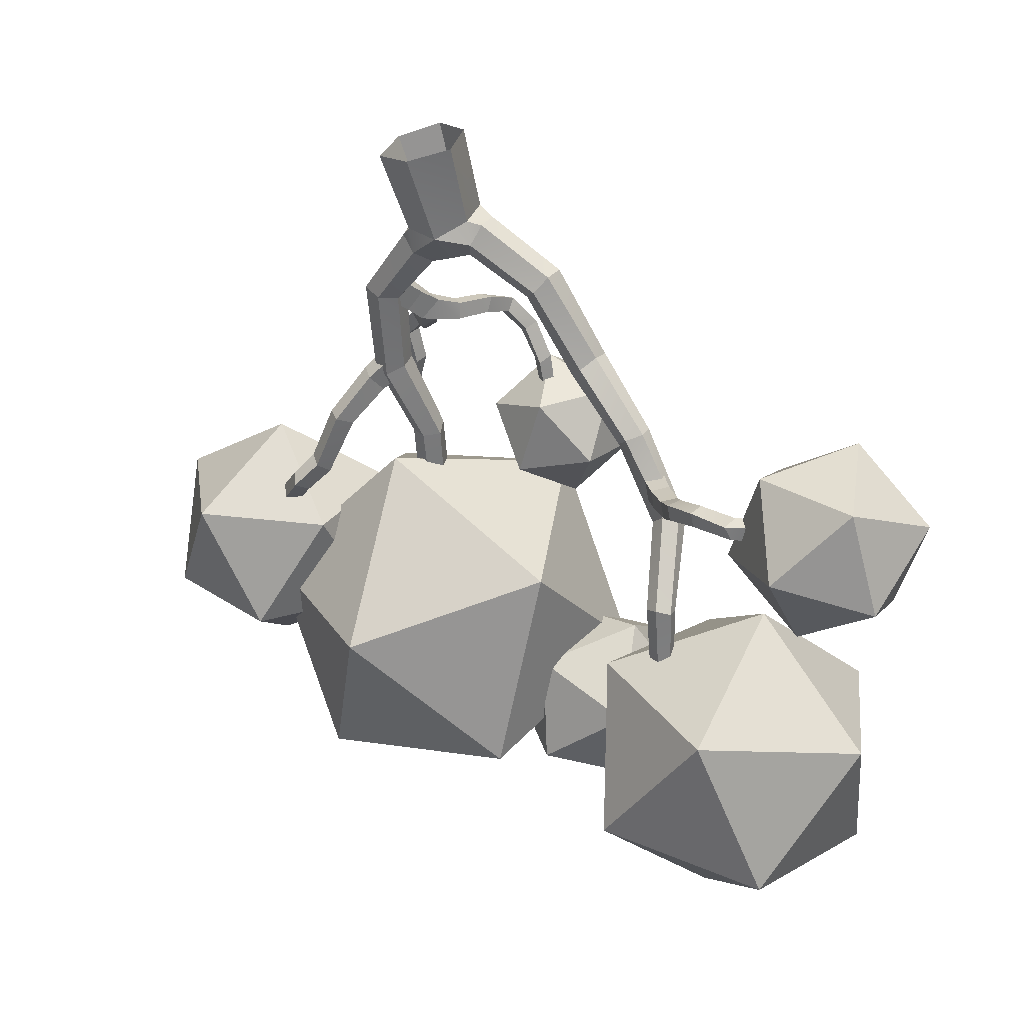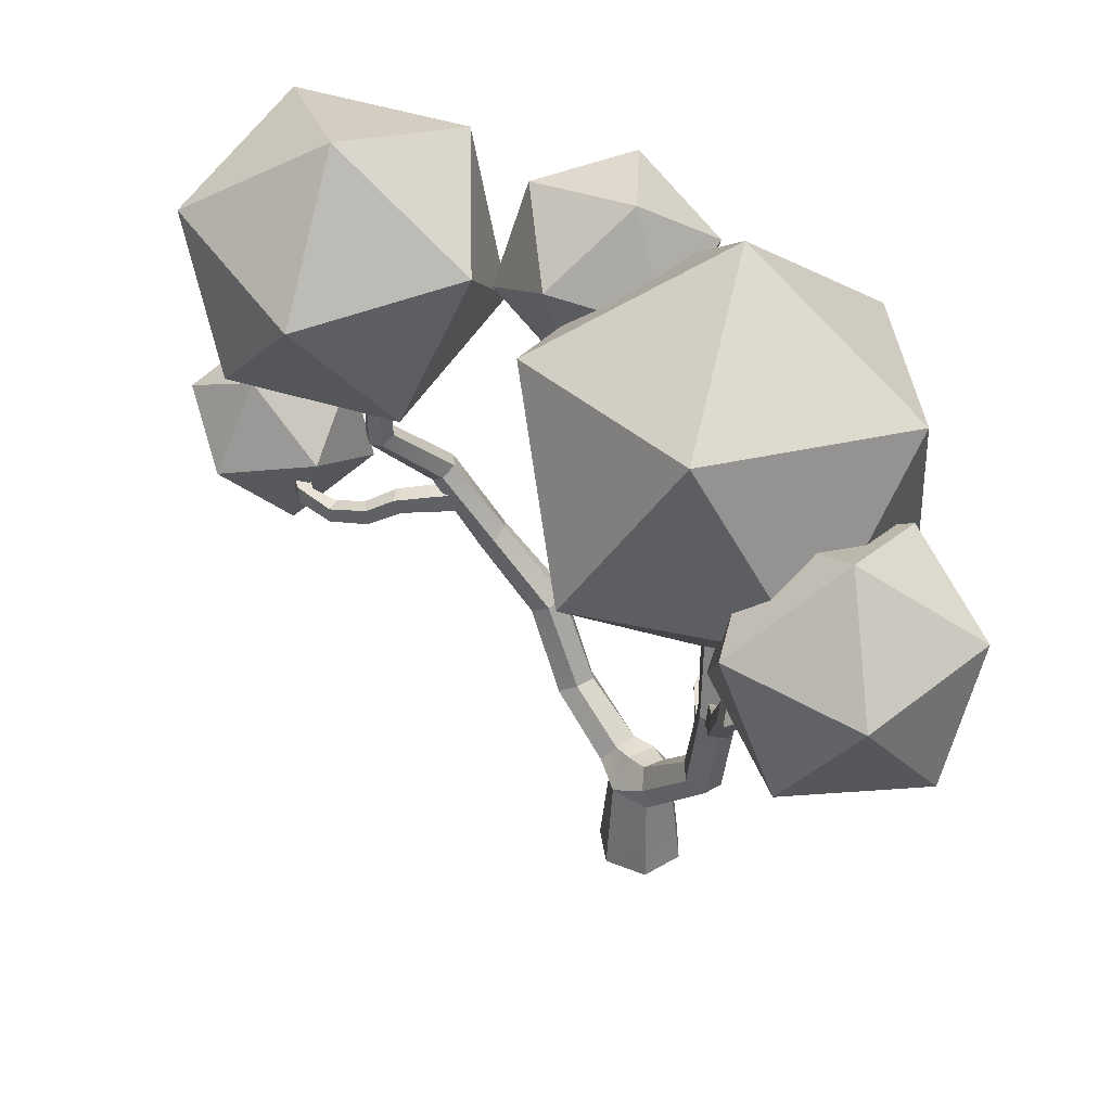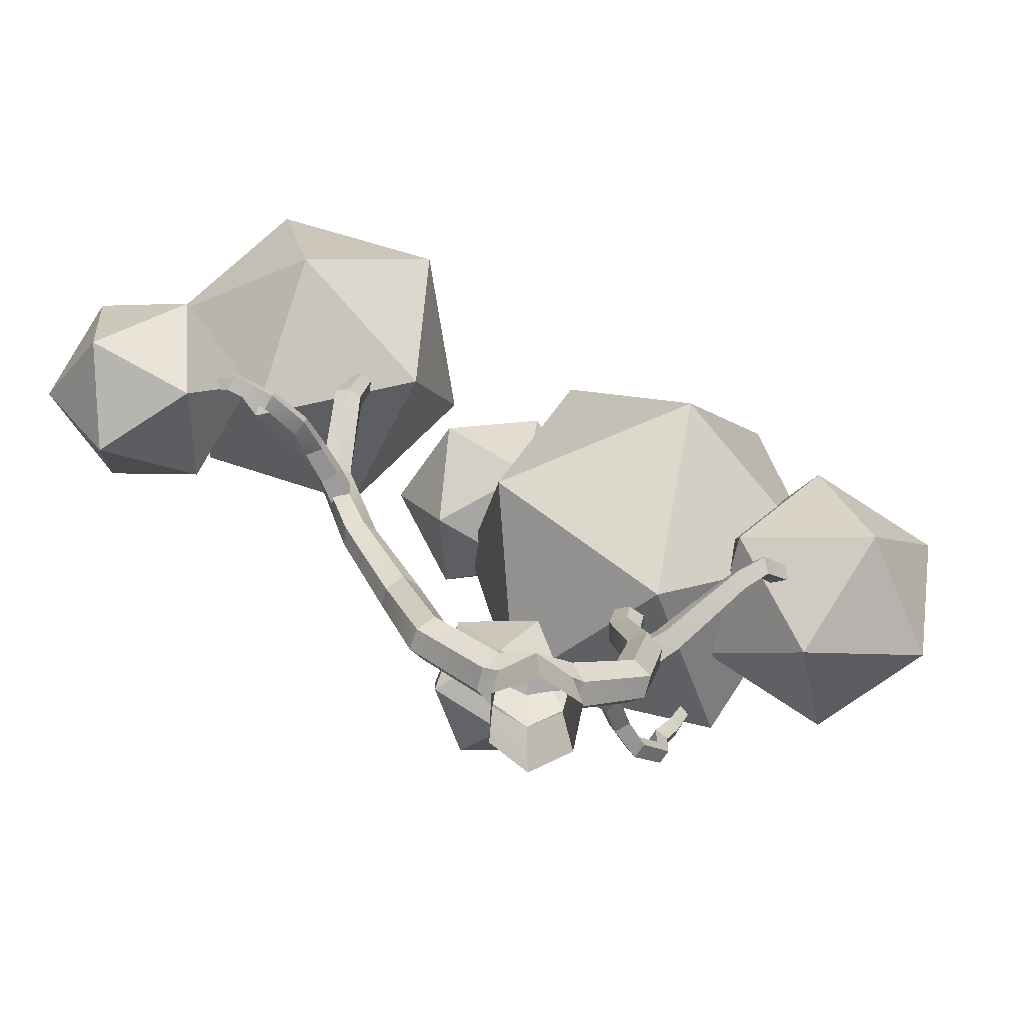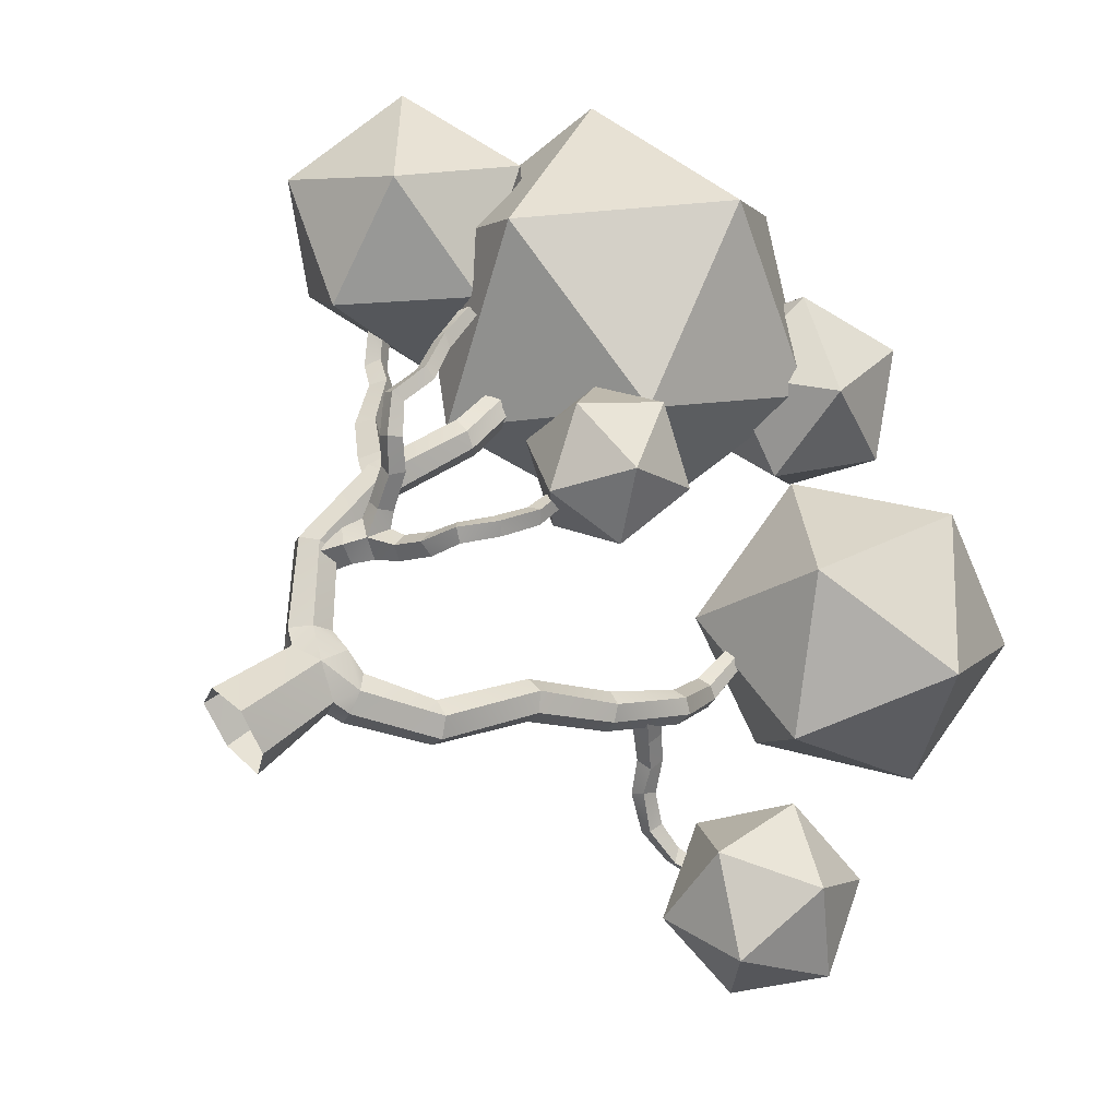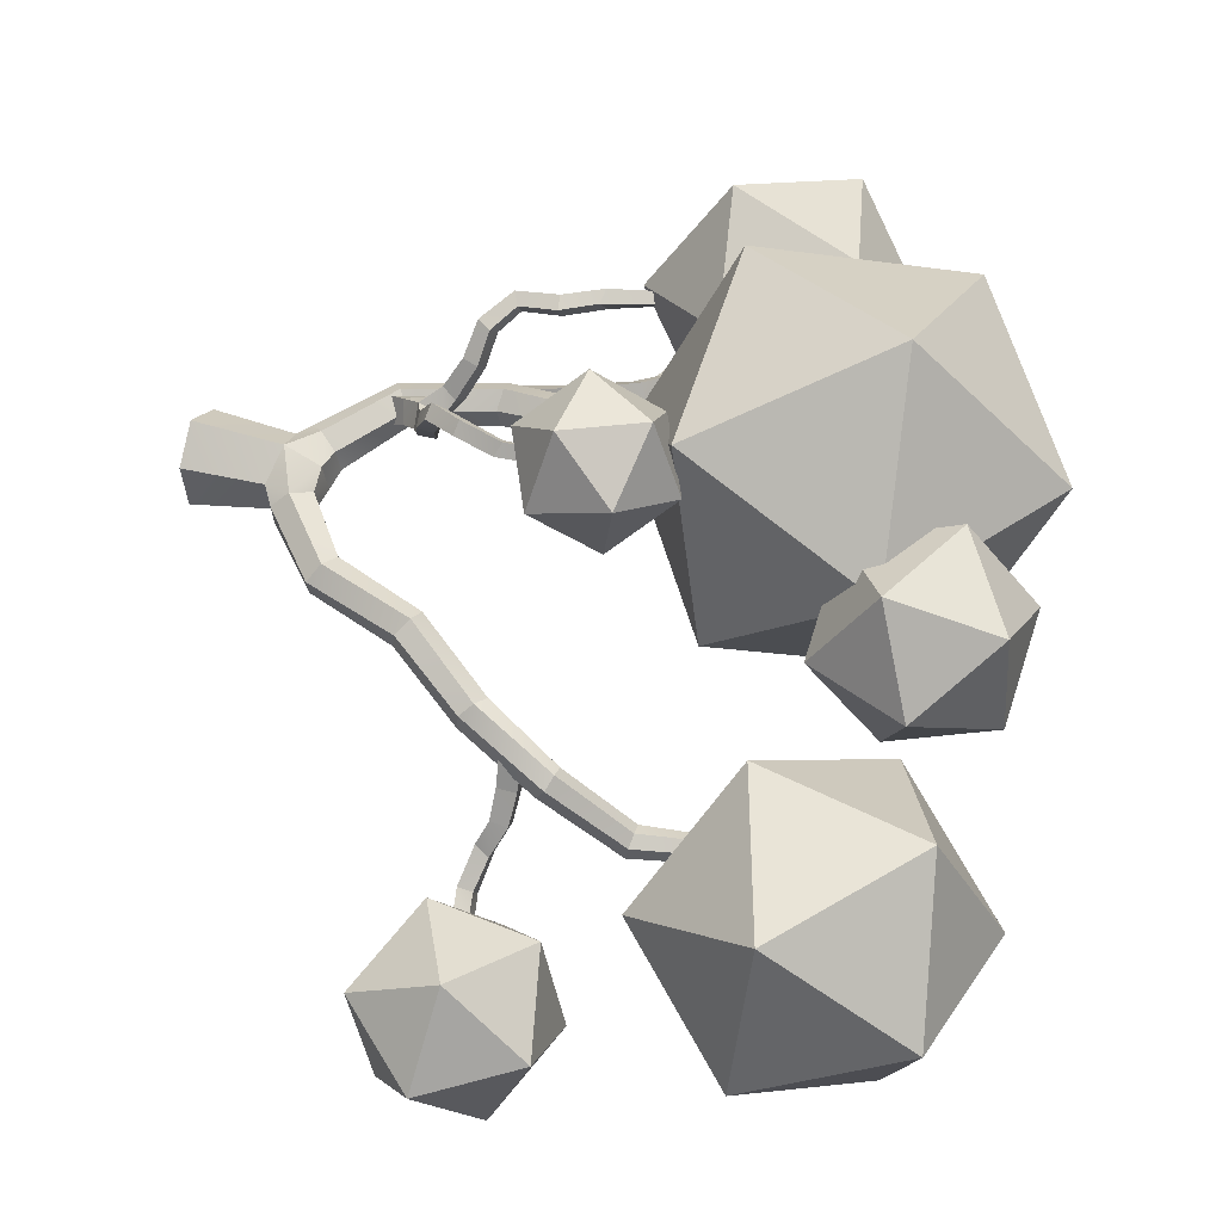
<metadata>
{"format":"obj","ext":"obj","renderer":"f3d","projection":"perspective","resolution":1024,"background":"white","views":[{"elev":-58.0,"azim":13.5,"up":"+Z"},{"elev":37.4,"azim":-102.5,"up":"+Y"},{"elev":-75.4,"azim":-166.3,"up":"+Y"},{"elev":50.3,"azim":46.9,"up":"+Z"},{"elev":31.0,"azim":108.9,"up":"+Z"}]}
</metadata>
<code>
o Default
v 0.7869 2.829 -1.292
v 0.6343 3.398 -0.7881
v 2.285 4.935 -1.79
v 2.59 4.582 -2.364
v 0.9815 3.479 -0.07891
v 2.619 4.925 -1.15
v 1.524 2.912 0.09195
v 3.307 4.689 -1.057
v 1.676 2.343 -0.4121
v 3.58 4.277 -1.609
v 1.329 2.262 -1.121
v 3.191 4.189 -2.21
v 3.179 7.782 -2.585
v 3.549 7.475 -3.086
v 3.458 7.916 -1.985
v 4.13 7.826 -1.854
v 4.467 7.431 -2.315
v 4.167 7.24 -2.888
v 4.33 10.03 -4.189
v 4.611 9.716 -4.611
v 4.618 10.38 -3.759
v 5.193 10.15 -3.649
v 5.446 9.759 -4.017
v 5.231 9.622 -4.589
v 4.944 12.43 -5.756
v 5.33 12.15 -6.047
v 5.132 12.76 -5.33
v 5.682 12.79 -5.244
v 6.062 12.61 -5.614
v 5.875 12.27 -6.029
v 4.19 14.55 -7.822
v 4.505 14.47 -8.187
v 4.296 14.86 -7.421
v 4.812 14.91 -7.377
v 5.124 14.84 -7.747
v 4.972 14.69 -8.222
v 3.732 17.43 -7.97
v 4 17.36 -8.29
v 3.86 17.55 -7.589
v 4.279 17.55 -7.502
v 4.542 17.41 -7.804
v 4.417 17.34 -8.2
v -1.558 2.544 0.158
v -3.544 4.655 1.163
v -3.139 4.92 0.609
v -1.33 3.069 -0.3637
v -1.274 2.488 0.8966
v -3.187 4.579 1.798
v -0.7136 3.032 1.079
v -2.56 4.895 1.933
v -0.486 3.557 0.5568
v -2.198 5.251 1.4
v -0.7692 3.613 -0.1818
v -2.479 5.168 0.7286
v -4.082 7.963 1.407
v -3.692 8.118 0.8283
v -3.819 7.919 2.027
v -3.13 8.041 2.173
v -2.74 7.954 1.58
v -3.002 7.981 0.9596
v -3.436 10.95 1.536
v -3.087 11.04 1.065
v -3.286 11.12 2.133
v -2.663 11.01 2.196
v -2.315 10.94 1.722
v -2.462 11.13 1.131
v -3.49 13.91 1.064
v -3.903 13.8 1.448
v -3.713 13.77 1.993
v -3.181 13.9 2.109
v -2.833 14.17 1.746
v -2.996 14.14 1.192
v -3.491 7.643 1.013
v -4.347 8.117 0.9044
v -4.001 8.773 1.053
v -3.139 8.379 1.17
v -3.674 7.56 1.819
v -4.51 8.04 1.639
v -3.323 8.296 1.975
v -4.164 8.696 1.787
v -7.101 10.95 0.3565
v -8.103 11.53 0.2515
v -7.699 11.91 0.4436
v -6.741 11.39 0.5688
v -7.233 10.78 0.9323
v -8.099 11.3 0.7908
v -6.873 11.23 1.145
v -7.823 11.77 1.001
v -8.957 12.59 1.141
v -8.463 12.8 1.273
v -8.886 12.21 1.536
v -8.431 12.47 1.715
v -3.177 4.992 1.528
v -2.543 5.762 1.812
v -2.282 5.846 1.046
v -2.877 5.105 0.6862
v -2.499 4.423 1.694
v -1.915 5.269 1.968
v -2.199 4.535 0.852
v -1.654 5.352 1.202
v -0.65 6.839 1.477
v -0.8942 6.868 2.014
v 0.02987 7.211 2.691
v 0.3121 7.164 2.204
v -0.7281 6.314 2.132
v 0.1337 6.66 2.763
v -0.4839 6.285 1.596
v 0.5673 6.7 2.403
v 0.635 7.687 3.25
v 0.9737 7.646 2.845
v 0.9534 7.39 3.552
v 1.234 7.274 3.117
v 1.217 8.655 3.27
v 1.42 8.488 2.843
v 1.634 8.521 3.513
v 1.854 8.402 3.078
v 1.461 9.79 2.974
v 1.64 9.846 2.5
v 1.912 9.935 3.16
v 2.077 9.721 2.729
v 1.406 11.02 2.879
v 1.547 11.2 2.465
v 1.81 11.17 3.074
v 1.944 11.01 2.647
v -2.157 7.186 2.143
v -2.35 6.72 2.454
v -2.449 7.371 3.518
v -2.264 7.842 3.281
v -1.803 6.613 2.654
v -1.918 7.238 3.63
v -1.61 7.078 2.343
v -1.758 7.758 3.503
v -2.743 7.629 4.453
v -2.584 8.109 4.302
v -2.334 7.593 4.783
v -2.137 8.033 4.57
v -3.446 8.459 5.172
v -3.147 8.67 4.831
v -3.078 8.48 5.509
v -2.777 8.686 5.167
v -3.477 9.779 5.208
v -3.172 9.939 4.857
v -3.151 9.896 5.558
v -2.817 9.93 5.198
v -3.733 11.18 5.021
v -3.905 10.85 5.352
v -3.699 11.14 5.699
v -3.366 11.05 5.336
v 5.568 11.79 -4.979
v 5.625 11.07 -4.908
v 5.793 11.01 -6
v 5.748 11.65 -6.086
v 4.916 11 -5.042
v 5.171 10.95 -6.14
v 4.859 11.72 -5.113
v 5.126 11.59 -6.226
v 6.054 10.88 -7.038
v 6.016 11.46 -7.15
v 5.462 10.85 -7.101
v 5.461 11.39 -7.354
v 6.175 10.47 -7.867
v 6.279 10.93 -8.182
v 5.738 10.36 -8.22
v 5.711 10.93 -8.251
v 6.86 10.13 -9.011
v 6.893 10.65 -9.064
v 6.504 10.11 -9.396
v 6.475 10.64 -9.382
v 7.903 10.3 -9.897
v 7.621 10.74 -9.754
v 7.504 10.34 -10.26
v 7.635 10.86 -10.28
v 9.26 10.65 -9.983
v 8.966 11.03 -9.92
v 9.044 10.68 -10.42
v 9.054 11.16 -10.38
v -0.5248 -0.7078 -1.375
v -1.531 -0.6667 -0.246
v -1.261 2.201 -0.1944
v -0.363 2.399 -1.143
v -0.9063 -0.6615 1.115
v -0.7142 2.19 0.8368
v 0.5458 -0.6919 1.431
v 0.4833 2.349 1.087
v 1.428 -0.7311 0.2296
v 1.319 2.037 0.1039
v 1.004 -0.7426 -1.235
v 0.8542 2.071 -0.9691
v -0.04828 3.495 -0.524
v 0.3244 3.473 0.4584
v -2.254 6.351 2.061
v -1.918 6.393 1.224
v -1.522 5.911 2.125
v -1.182 5.88 1.388
v -1.446 6.784 1.889
v 1.582 12.5 3.058
v 1.74 12.66 2.713
v 1.94 12.41 3.185
v 2.1 12.58 2.842
v -4.332 12.27 5.424
v -4.147 12.49 5.119
v -4.066 12.47 5.662
v -3.853 12.6 5.355
v 1.856 12.67 2.967
v -4.107 12.49 5.391
v -6.109 9.23 1.092
v -5.729 9.774 1.253
v -5.902 9.283 0.4429
v -5.391 9.677 0.6669
v 10.85 20.3 -5.814
v 6.873 24.21 -4.223
v 5.91 18.57 -3.319
v 8.06 15.64 -7.835
v 2.365 16.67 -7.493
v 1.631 21.97 -5.26
v 9.619 24.77 -9.298
v 10.35 19.47 -11.53
v 6.074 22.87 -13.47
v 5.111 17.22 -12.57
v 1.137 21.13 -10.98
v 3.924 25.8 -8.955
v -8.09 21.51 5.795
v -0.8517 21.04 6.865
v -3.503 25.4 1.605
v -4.994 14.99 7.091
v 1.507 14.86 3.703
v 2.429 21.29 0.3119
v -9.284 22.06 -1.419
v -6.925 15.88 -4.581
v -10.21 15.62 1.972
v -4.274 11.51 0.6786
v 0.3136 15.4 -3.511
v -2.782 21.92 -4.808
v -12.04 16.72 6.658
v -10.86 19.27 2.91
v -14.06 15.87 2.518
v -12.73 12.31 5.249
v -11.97 12.13 0.6299
v -10.82 16.43 -0.8155
v -7.555 17.81 5.884
v -8.706 13.51 7.33
v -5.463 14.07 3.997
v -8.66 10.67 3.604
v -7.481 13.22 -0.144
v -6.797 17.63 1.265
v 0.02607 13.35 1.176
v 1.762 15.27 2.181
v 2.727 13.26 0.5303
v 1.365 10.91 1.148
v 3.928 11.33 2.136
v 4.174 14.03 2.775
v -0.197 14.18 3.819
v -0.4424 11.48 3.181
v 1.004 12.25 5.425
v 1.969 10.24 3.774
v 3.705 12.16 4.78
v 2.366 14.59 4.808
v 13.92 11.4 -10.98
v 11.57 9.366 -12.6
v 11.64 12.81 -13.24
v 12.25 8.877 -9.198
v 8.946 8.735 -10.36
v 8.571 11.17 -12.86
v 12.37 14.46 -10.23
v 9.751 13.82 -7.986
v 12.75 12.02 -7.729
v 9.675 10.38 -7.35
v 7.401 11.79 -9.613
v 9.069 14.31 -11.39
v 2.004 21.41 -4.553
v 4.55 22.67 -2.18
v 3.042 19.33 -1.677
v -0.5298 19.53 -2.621
v 0.4501 19.63 0.946
v 3.589 21.57 1.218
v 1.909 24.94 -3.434
v -1.23 23 -3.706
v -0.6827 25.24 -0.8109
v -2.19 21.89 -0.308
v 0.3556 23.15 2.064
v 2.889 25.03 0.1323
f 210 211 212
f 213 210 212
f 214 213 212
f 215 214 212
f 211 215 212
f 216 217 218
f 217 219 218
f 219 220 218
f 220 221 218
f 221 216 218
f 210 216 211
f 213 217 210
f 214 219 213
f 215 220 214
f 211 221 215
f 216 210 217
f 217 213 219
f 219 214 220
f 220 215 221
f 221 211 216
f 222 223 224
f 225 223 222
f 226 223 225
f 227 223 226
f 224 223 227
f 228 229 230
f 230 229 231
f 231 229 232
f 232 229 233
f 233 229 228
f 222 224 228
f 225 222 230
f 226 225 231
f 227 226 232
f 224 227 233
f 228 230 222
f 230 231 225
f 231 232 226
f 232 233 227
f 233 228 224
f 234 235 236
f 237 234 236
f 238 237 236
f 239 238 236
f 235 239 236
f 240 241 242
f 241 243 242
f 243 244 242
f 244 245 242
f 245 240 242
f 234 240 235
f 237 241 234
f 238 243 237
f 239 244 238
f 235 245 239
f 240 234 241
f 241 237 243
f 243 238 244
f 244 239 245
f 245 235 240
f 246 247 248
f 249 246 248
f 250 249 248
f 251 250 248
f 247 251 248
f 252 253 254
f 253 255 254
f 255 256 254
f 256 257 254
f 257 252 254
f 246 252 247
f 249 253 246
f 250 255 249
f 251 256 250
f 247 257 251
f 252 246 253
f 253 249 255
f 255 250 256
f 256 251 257
f 257 247 252
f 258 259 260
f 261 259 258
f 262 259 261
f 263 259 262
f 260 259 263
f 264 265 266
f 266 265 267
f 267 265 268
f 268 265 269
f 269 265 264
f 258 260 264
f 261 258 266
f 262 261 267
f 263 262 268
f 260 263 269
f 264 266 258
f 266 267 261
f 267 268 262
f 268 269 263
f 269 264 260
f 270 271 272
f 273 270 272
f 274 273 272
f 275 274 272
f 271 275 272
f 276 277 278
f 277 279 278
f 279 280 278
f 280 281 278
f 281 276 278
f 270 276 271
f 273 277 270
f 274 279 273
f 275 280 274
f 271 281 275
f 276 270 277
f 277 273 279
f 279 274 280
f 280 275 281
f 281 271 276
f 1 3 4
f 6 2 5
f 7 6 5
f 9 8 7
f 9 12 10
f 1 12 11
f 3 14 4
f 15 3 6
f 16 6 8
f 8 17 16
f 10 18 17
f 4 18 12
f 19 14 13
f 15 19 13
f 16 21 15
f 17 22 16
f 18 23 17
f 18 20 24
f 25 20 19
f 21 25 19
f 28 21 22
f 29 22 23
f 23 30 29
f 24 26 30
f 26 31 32
f 33 25 27
f 34 27 28
f 29 34 28
f 30 35 29
f 26 36 30
f 31 38 32
f 33 37 31
f 33 40 39
f 34 41 40
f 42 35 36
f 38 36 32
f 43 45 46
f 43 48 44
f 47 50 48
f 49 52 50
f 54 51 53
f 46 54 53
f 55 45 44
f 57 44 48
f 57 50 58
f 58 52 59
f 60 52 54
f 45 60 54
f 61 56 55
f 57 61 55
f 58 63 57
f 58 65 64
f 60 65 59
f 60 62 66
f 62 68 67
f 63 68 61
f 70 63 64
f 70 65 71
f 66 71 65
f 66 67 72
f 73 75 76
f 73 78 74
f 77 80 78
f 76 80 79
f 81 83 84
f 81 86 82
f 88 85 87
f 84 88 87
f 89 83 82
f 86 89 82
f 88 91 86
f 90 88 83
f 93 95 96
f 97 94 93
f 97 100 98
f 99 95 100
f 102 104 101
f 102 106 103
f 107 106 105
f 107 104 108
f 103 110 104
f 106 109 103
f 106 112 111
f 108 110 112
f 113 110 109
f 113 111 115
f 115 112 116
f 116 110 114
f 114 117 118
f 115 117 113
f 115 120 119
f 120 114 118
f 118 121 122
f 119 121 117
f 124 119 120
f 118 124 120
f 126 128 125
f 129 127 126
f 131 130 129
f 131 128 132
f 127 134 128
f 130 133 127
f 130 136 135
f 132 134 136
f 133 138 134
f 139 133 135
f 135 140 139
f 134 140 136
f 141 138 137
f 141 139 143
f 143 140 144
f 142 140 138
f 142 146 145
f 143 146 141
f 143 148 147
f 142 148 144
f 149 151 152
f 153 151 150
f 155 154 153
f 155 152 156
f 151 158 152
f 151 159 157
f 156 159 154
f 156 158 160
f 157 162 158
f 159 161 157
f 159 164 163
f 162 160 158
f 165 162 161
f 163 165 161
f 163 168 167
f 168 162 166
f 165 170 166
f 165 171 169
f 168 171 167
f 168 170 172
f 169 174 170
f 175 169 171
f 172 175 171
f 172 174 176
f 177 179 180
f 178 182 179
f 183 182 181
f 183 186 184
f 187 186 185
f 177 188 187
f 180 2 1
f 5 189 190
f 7 190 184
f 186 7 184
f 188 9 186
f 1 188 180
f 179 46 180
f 182 43 179
f 49 182 184
f 190 49 184
f 189 51 190
f 46 189 180
f 192 94 191
f 193 94 98
f 193 100 194
f 100 192 194
f 101 195 102
f 105 195 193
f 194 105 193
f 101 194 192
f 122 196 197
f 123 196 121
f 199 123 124
f 122 199 124
f 191 125 192
f 129 191 193
f 195 129 193
f 125 195 192
f 200 145 146
f 200 147 202
f 203 147 148
f 203 145 201
f 196 204 197
f 198 199 197
f 198 197 204
f 200 205 201
f 202 203 201
f 202 201 205
f 85 207 87
f 208 85 81
f 84 207 209
f 81 209 208
f 80 206 78
f 206 74 78
f 209 80 75
f 74 209 75
f 1 2 3
f 6 3 2
f 7 8 6
f 9 10 8
f 9 11 12
f 1 4 12
f 3 13 14
f 15 13 3
f 16 15 6
f 8 10 17
f 10 12 18
f 4 14 18
f 19 20 14
f 15 21 19
f 16 22 21
f 17 23 22
f 18 24 23
f 18 14 20
f 25 26 20
f 21 27 25
f 28 27 21
f 29 28 22
f 23 24 30
f 24 20 26
f 26 25 31
f 33 31 25
f 34 33 27
f 29 35 34
f 30 36 35
f 26 32 36
f 31 37 38
f 33 39 37
f 33 34 40
f 34 35 41
f 42 41 35
f 38 42 36
f 43 44 45
f 43 47 48
f 47 49 50
f 49 51 52
f 54 52 51
f 46 45 54
f 55 56 45
f 57 55 44
f 57 48 50
f 58 50 52
f 60 59 52
f 45 56 60
f 61 62 56
f 57 63 61
f 58 64 63
f 58 59 65
f 60 66 65
f 60 56 62
f 62 61 68
f 63 69 68
f 70 69 63
f 70 64 65
f 66 72 71
f 66 62 67
f 73 74 75
f 73 77 78
f 77 79 80
f 76 75 80
f 81 82 83
f 81 85 86
f 88 86 85
f 84 83 88
f 89 90 83
f 86 91 89
f 88 92 91
f 90 92 88
f 93 94 95
f 97 98 94
f 97 99 100
f 99 96 95
f 102 103 104
f 102 105 106
f 107 108 106
f 107 101 104
f 103 109 110
f 106 111 109
f 106 108 112
f 108 104 110
f 113 114 110
f 113 109 111
f 115 111 112
f 116 112 110
f 114 113 117
f 115 119 117
f 115 116 120
f 120 116 114
f 118 117 121
f 119 123 121
f 124 123 119
f 118 122 124
f 126 127 128
f 129 130 127
f 131 132 130
f 131 125 128
f 127 133 134
f 130 135 133
f 130 132 136
f 132 128 134
f 133 137 138
f 139 137 133
f 135 136 140
f 134 138 140
f 141 142 138
f 141 137 139
f 143 139 140
f 142 144 140
f 142 141 146
f 143 147 146
f 143 144 148
f 142 145 148
f 149 150 151
f 153 154 151
f 155 156 154
f 155 149 152
f 151 157 158
f 151 154 159
f 156 160 159
f 156 152 158
f 157 161 162
f 159 163 161
f 159 160 164
f 162 164 160
f 165 166 162
f 163 167 165
f 163 164 168
f 168 164 162
f 165 169 170
f 165 167 171
f 168 172 171
f 168 166 170
f 169 173 174
f 175 173 169
f 172 176 175
f 172 170 174
f 177 178 179
f 178 181 182
f 183 184 182
f 183 185 186
f 187 188 186
f 177 180 188
f 180 189 2
f 5 2 189
f 7 5 190
f 186 9 7
f 188 11 9
f 1 11 188
f 179 43 46
f 182 47 43
f 49 47 182
f 190 51 49
f 189 53 51
f 46 53 189
f 192 95 94
f 193 191 94
f 193 98 100
f 100 95 192
f 101 192 195
f 105 102 195
f 194 107 105
f 101 107 194
f 122 121 196
f 123 198 196
f 199 198 123
f 122 197 199
f 191 126 125
f 129 126 191
f 195 131 129
f 125 131 195
f 200 201 145
f 200 146 147
f 203 202 147
f 203 148 145
f 196 198 204
f 200 202 205
f 85 206 207
f 208 206 85
f 84 87 207
f 81 84 209
f 80 207 206
f 206 208 74
f 209 207 80
f 74 208 209

</code>
